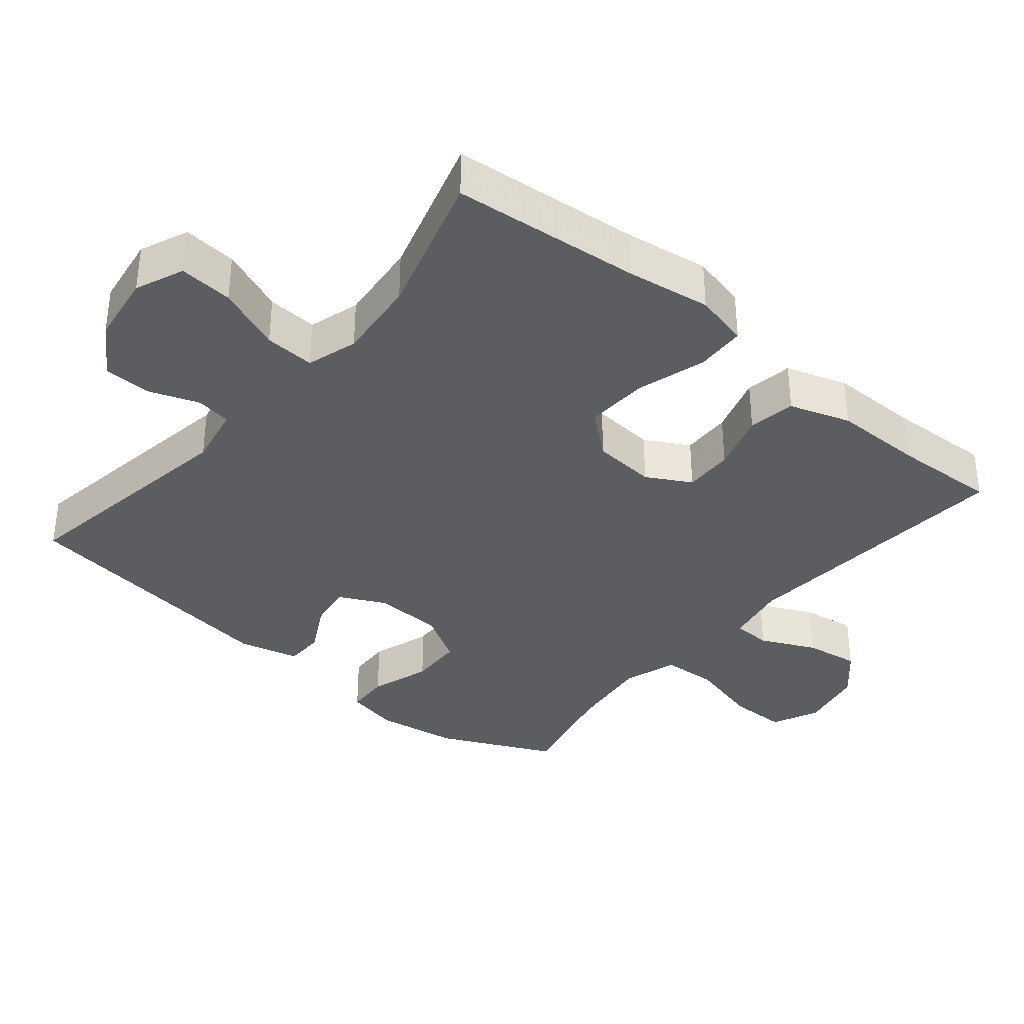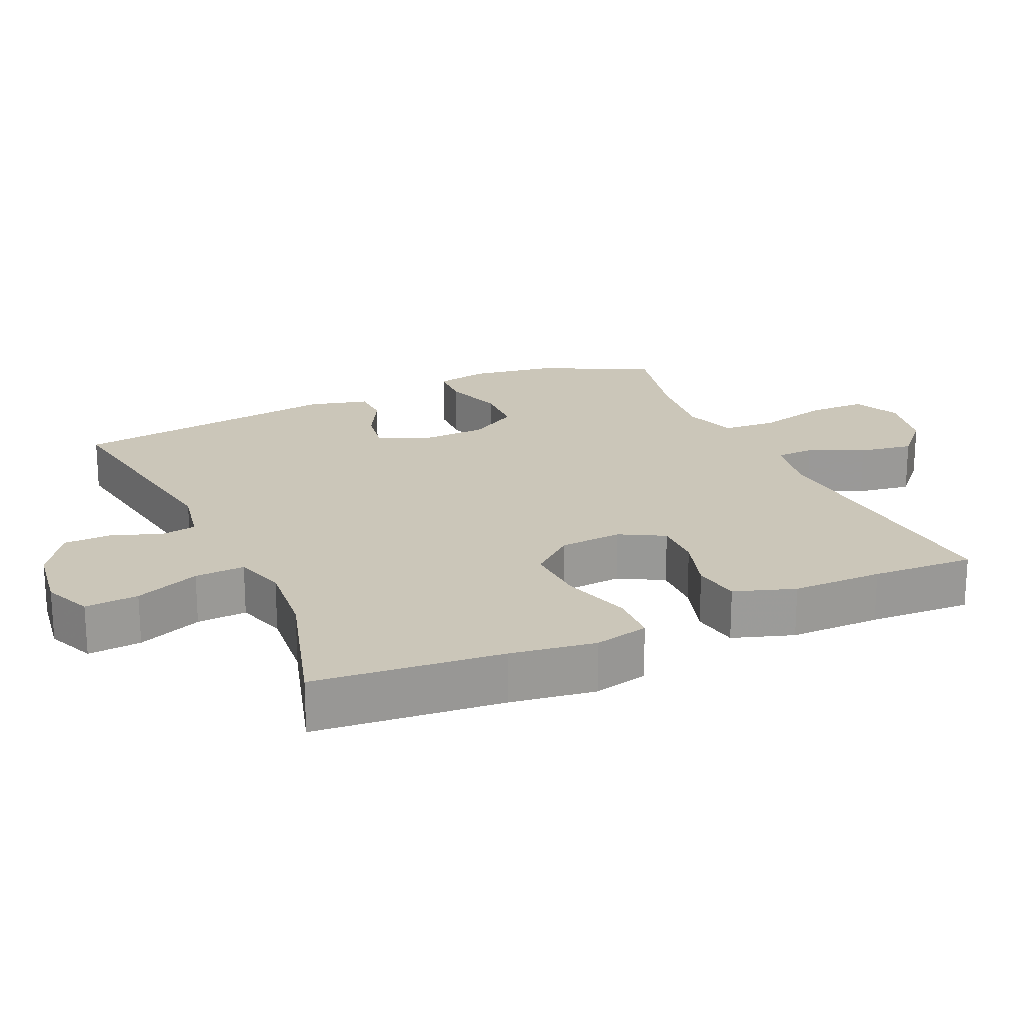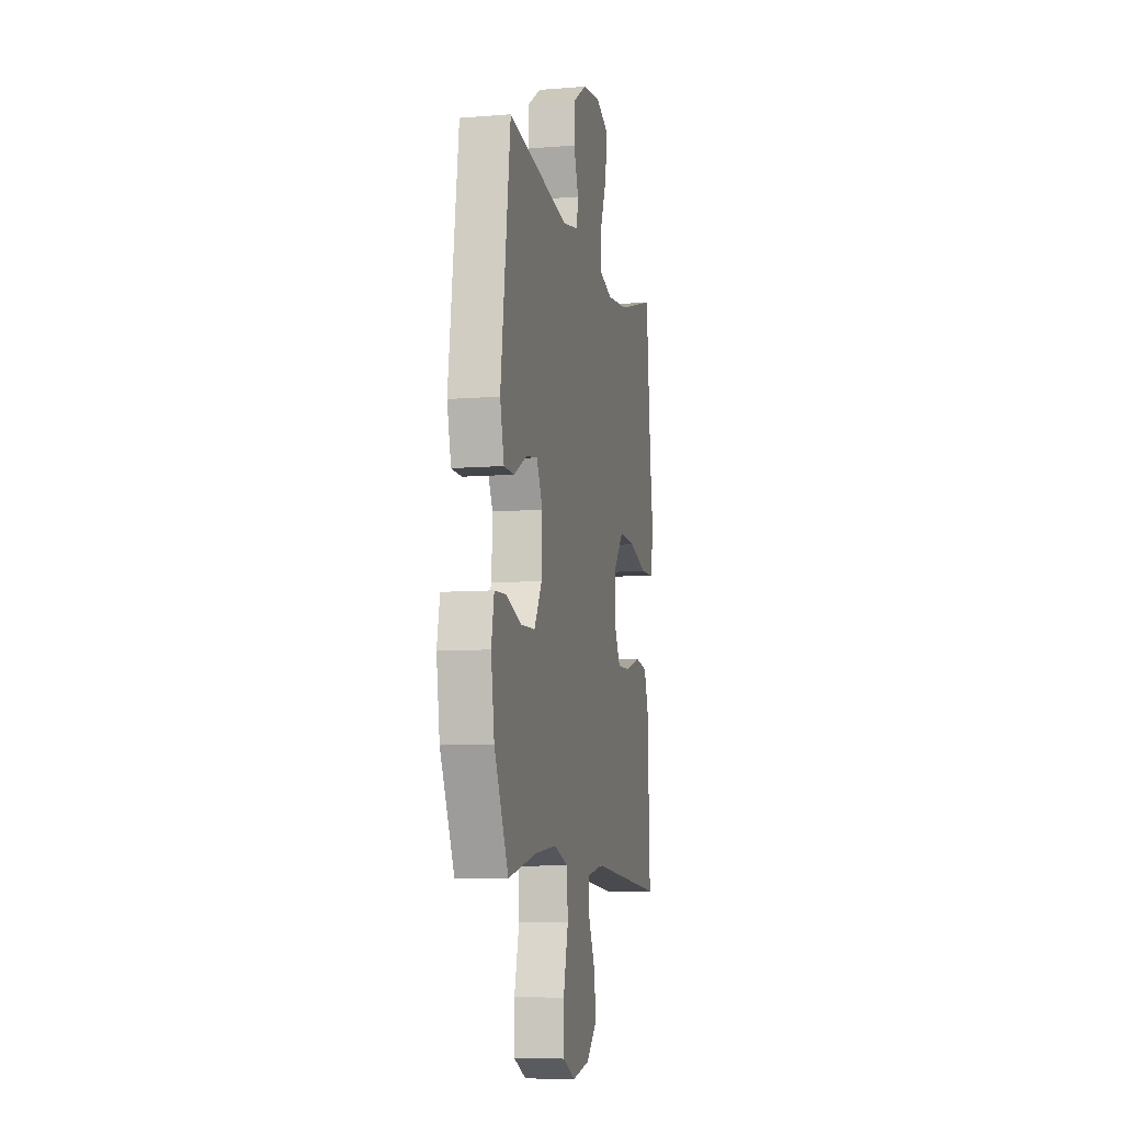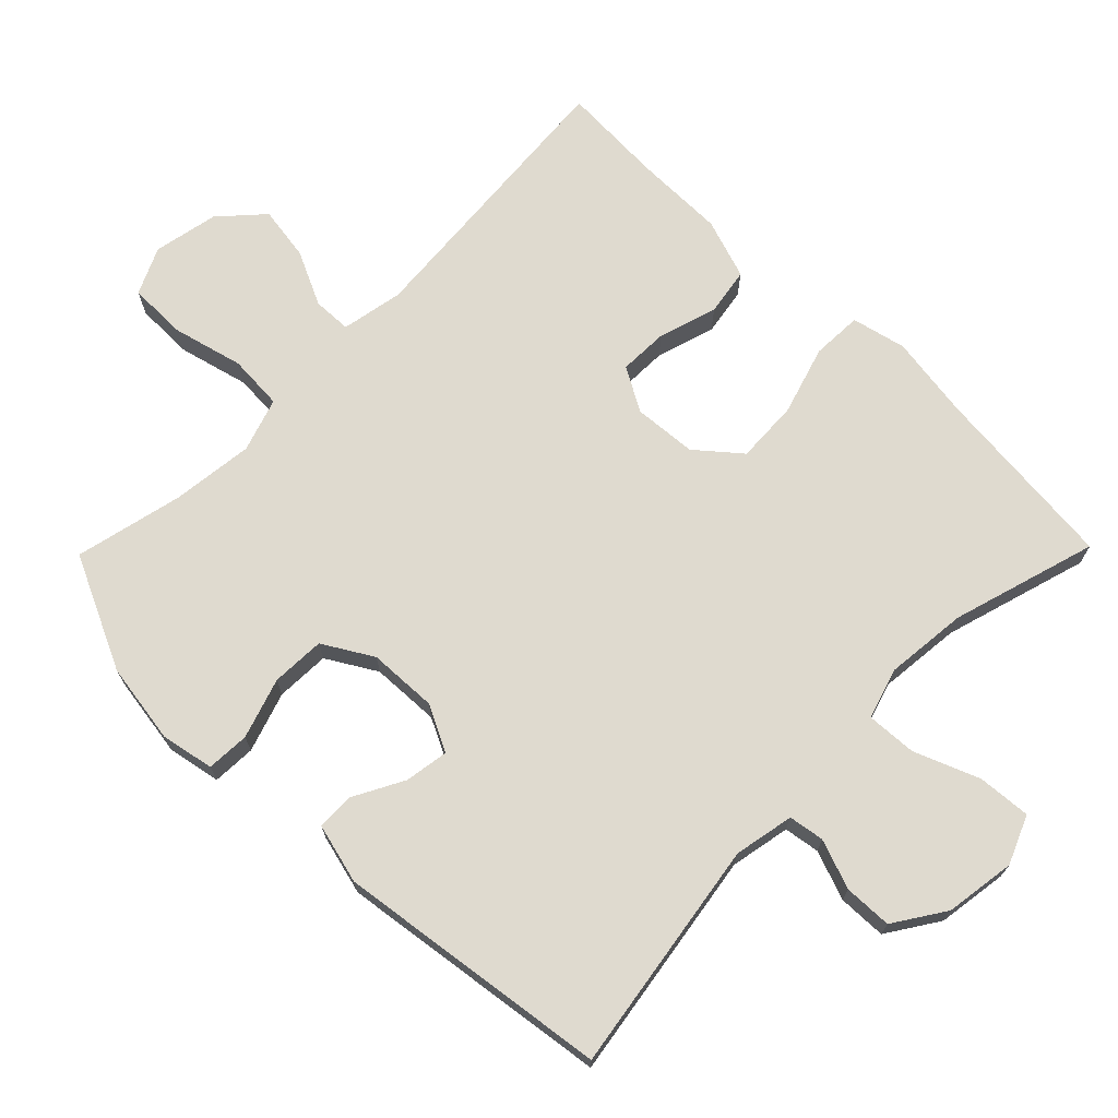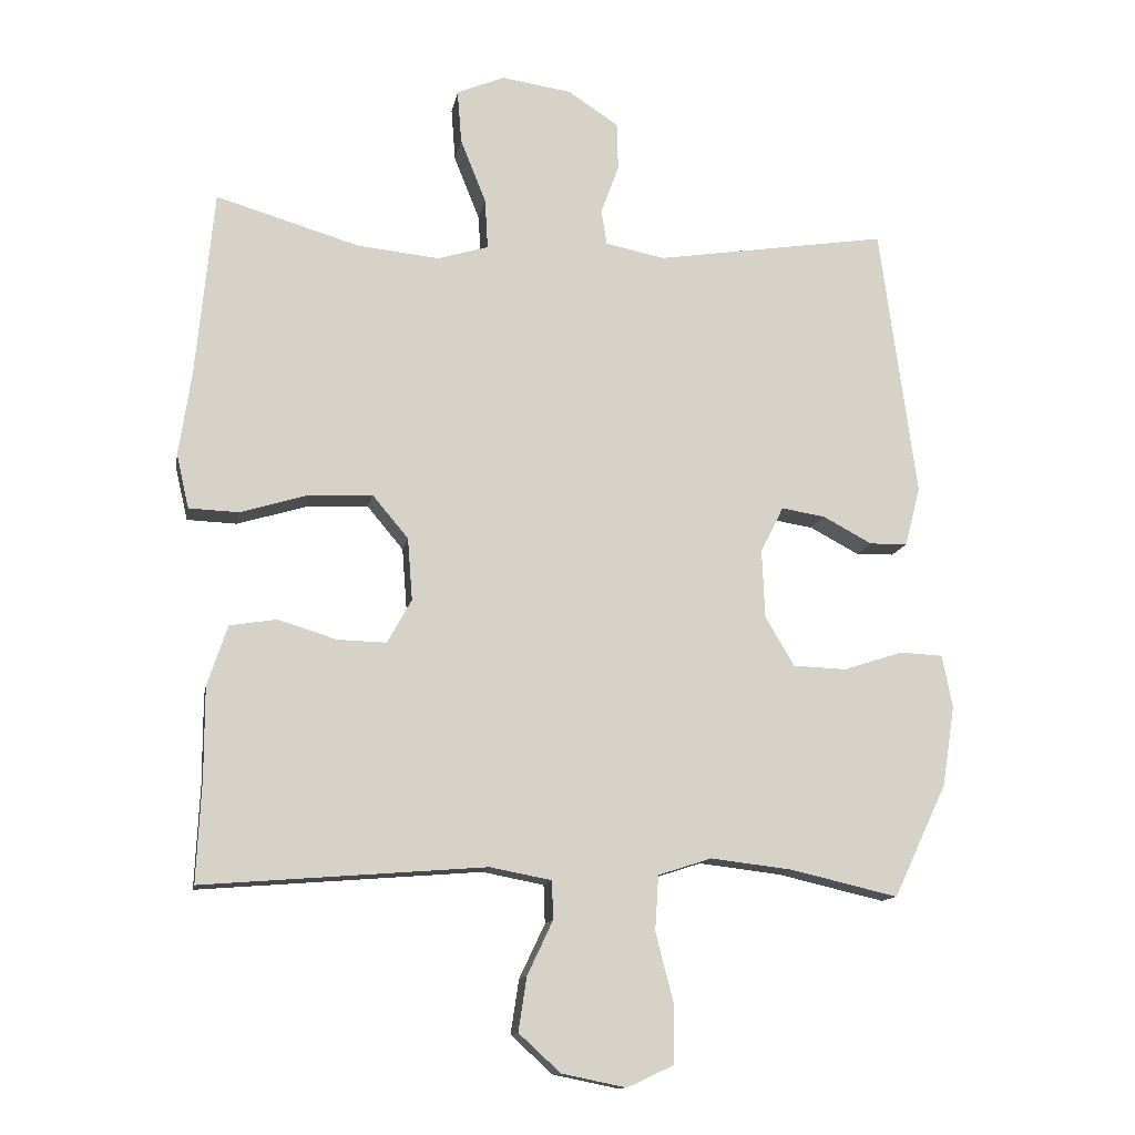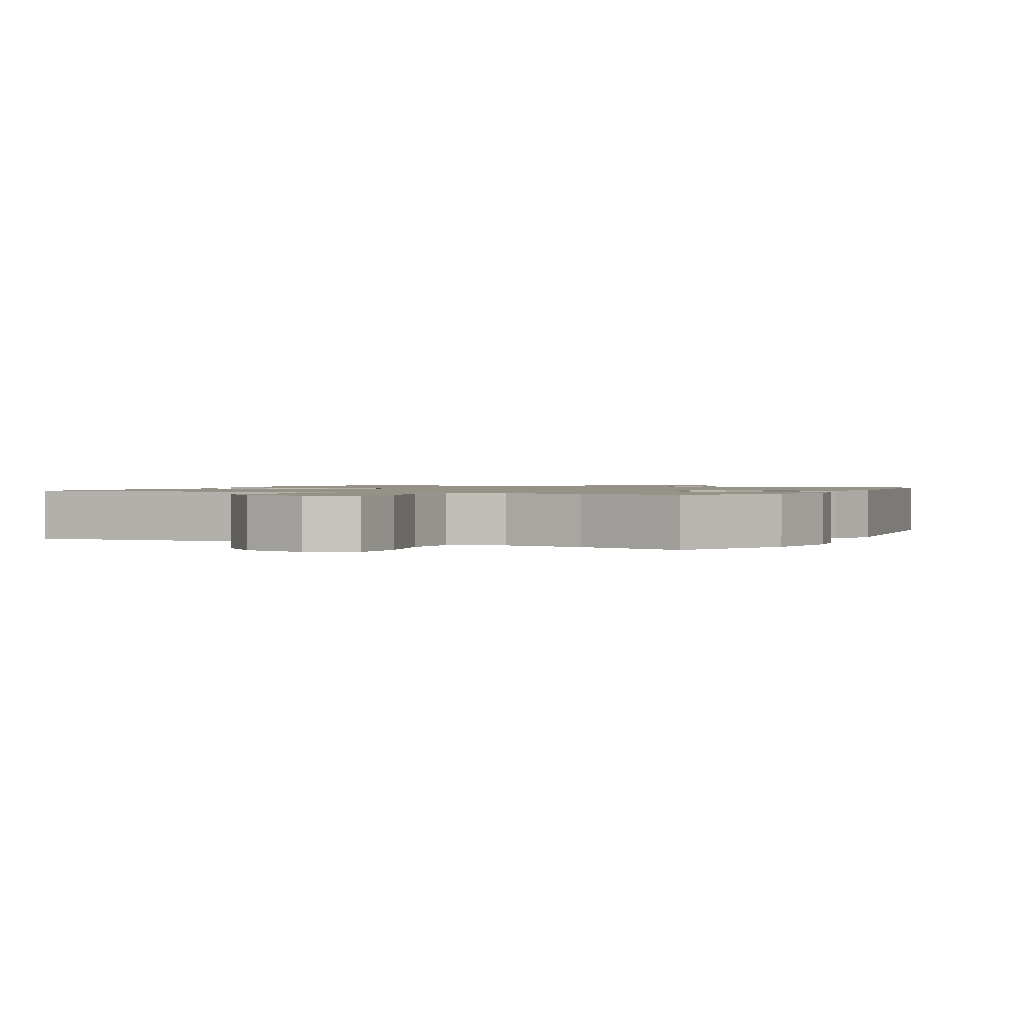
<metadata>
{"format":"obj","ext":"obj","renderer":"f3d","projection":"perspective","resolution":1024,"background":"white","views":[{"elev":-36.1,"azim":50.1,"up":"+Y"},{"elev":20.8,"azim":65.6,"up":"+Y"},{"elev":-8.6,"azim":-77.7,"up":"+Z"},{"elev":70.7,"azim":-45.5,"up":"+Y"},{"elev":-12.7,"azim":169.9,"up":"+Z"},{"elev":1.2,"azim":-153.6,"up":"+Y"}]}
</metadata>
<code>
v -0.5 0.07 0.5
v -0.165 0.07 0.448
v -0.079 0.07 0.465
v -0.071 0.07 0.516
v -0.097 0.07 0.587
v -0.095 0.07 0.656
v -0.022 0.07 0.704
v 0.079 0.07 0.719
v 0.148 0.07 0.69
v 0.142 0.07 0.613
v 0.105 0.07 0.52
v 0.101 0.07 0.448
v 0.174 0.07 0.426
v 0.292 0.07 0.438
v 0.5 0.07 0.5
v 0.526 0.07 0.23
v 0.544 0.07 0.109
v 0.526 0.07 0.031
v 0.454 0.07 0.028
v 0.355 0.07 0.058
v 0.265 0.07 0.062
v 0.213 0.07 0
v 0.206 0.07 -0.09
v 0.241 0.07 -0.153
v 0.312 0.07 -0.151
v 0.396 0.07 -0.125
v 0.464 0.07 -0.136
v 0.493 0.07 -0.223
v 0.493 0.07 -0.353
v 0.5 0.07 -0.5
v 0.092 0.07 -0.468
v 0.003 0.07 -0.485
v 0.001 0.07 -0.54
v 0.038 0.07 -0.618
v 0.05 0.07 -0.696
v -0.01 0.07 -0.751
v -0.103 0.07 -0.77
v -0.17 0.07 -0.739
v -0.171 0.07 -0.656
v -0.145 0.07 -0.554
v -0.15 0.07 -0.475
v -0.227 0.07 -0.45
v -0.345 0.07 -0.464
v -0.5 0.07 -0.5
v -0.577 0.07 -0.337
v -0.595 0.07 -0.221
v -0.58 0.07 -0.145
v -0.518 0.07 -0.142
v -0.432 0.07 -0.17
v -0.355 0.07 -0.167
v -0.313 0.07 -0.096
v -0.309 0.07 0.003
v -0.342 0.07 0.069
v -0.405 0.07 0.059
v -0.476 0.07 0.021
v -0.531 0.07 0.022
v -0.553 0.07 0.108
v -0.5 0 0.5
v -0.165 0 0.448
v -0.079 0 0.465
v -0.071 0 0.516
v -0.097 0 0.587
v -0.095 0 0.656
v -0.022 0 0.704
v 0.079 0 0.719
v 0.148 0 0.69
v 0.142 0 0.613
v 0.105 0 0.52
v 0.101 0 0.448
v 0.174 0 0.426
v 0.292 0 0.438
v 0.5 0 0.5
v 0.526 0 0.23
v 0.544 0 0.109
v 0.526 0 0.031
v 0.454 0 0.028
v 0.355 0 0.058
v 0.265 0 0.062
v 0.213 0 0
v 0.206 0 -0.09
v 0.241 0 -0.153
v 0.312 0 -0.151
v 0.396 0 -0.125
v 0.464 0 -0.136
v 0.493 0 -0.223
v 0.493 0 -0.353
v 0.5 0 -0.5
v 0.092 0 -0.468
v 0.003 0 -0.485
v 0.001 0 -0.54
v 0.038 0 -0.618
v 0.05 0 -0.696
v -0.01 0 -0.751
v -0.103 0 -0.77
v -0.17 0 -0.739
v -0.171 0 -0.656
v -0.145 0 -0.554
v -0.15 0 -0.475
v -0.227 0 -0.45
v -0.345 0 -0.464
v -0.5 0 -0.5
v -0.577 0 -0.337
v -0.595 0 -0.221
v -0.58 0 -0.145
v -0.518 0 -0.142
v -0.432 0 -0.17
v -0.355 0 -0.167
v -0.313 0 -0.096
v -0.309 0 0.003
v -0.342 0 0.069
v -0.405 0 0.059
v -0.476 0 0.021
v -0.531 0 0.022
v -0.553 0 0.108
f 54 55 56 57
f 53 54 57 1
f 52 53 1 2
f 51 52 2 3
f 46 47 48 49
f 46 49 50
f 43 44 45 46
f 42 43 46 50
f 41 42 50 51
f 37 38 39 40
f 37 40 41
f 36 37 41
f 33 34 35 36
f 32 33 36 41
f 31 32 41 51
f 29 30 31 51
f 25 26 27 28
f 24 25 28 29
f 17 18 19 20
f 16 17 20 21
f 14 15 16 21
f 13 14 21 22
f 8 9 10 11
f 8 11 12
f 7 8 12
f 4 5 6 7
f 3 4 7 12
f 24 29 51
f 23 24 51
f 13 22 23 51
f 3 12 13 51
f 114 113 112 111
f 58 114 111 110
f 59 58 110 109
f 60 59 109 108
f 106 105 104 103
f 107 106 103
f 103 102 101 100
f 107 103 100 99
f 108 107 99 98
f 97 96 95 94
f 98 97 94
f 98 94 93
f 93 92 91 90
f 98 93 90 89
f 108 98 89 88
f 108 88 87 86
f 85 84 83 82
f 86 85 82 81
f 77 76 75 74
f 78 77 74 73
f 78 73 72 71
f 79 78 71 70
f 68 67 66 65
f 69 68 65
f 69 65 64
f 64 63 62 61
f 69 64 61 60
f 108 86 81
f 108 81 80
f 108 80 79 70
f 108 70 69 60
f 1 58 59 2
f 2 59 60 3
f 3 60 61 4
f 4 61 62 5
f 5 62 63 6
f 6 63 64 7
f 7 64 65 8
f 8 65 66 9
f 9 66 67 10
f 10 67 68 11
f 11 68 69 12
f 12 69 70 13
f 13 70 71 14
f 14 71 72 15
f 15 72 73 16
f 16 73 74 17
f 17 74 75 18
f 18 75 76 19
f 19 76 77 20
f 20 77 78 21
f 21 78 79 22
f 22 79 80 23
f 23 80 81 24
f 24 81 82 25
f 25 82 83 26
f 26 83 84 27
f 27 84 85 28
f 28 85 86 29
f 29 86 87 30
f 30 87 88 31
f 31 88 89 32
f 32 89 90 33
f 33 90 91 34
f 34 91 92 35
f 35 92 93 36
f 36 93 94 37
f 37 94 95 38
f 38 95 96 39
f 39 96 97 40
f 40 97 98 41
f 41 98 99 42
f 42 99 100 43
f 43 100 101 44
f 44 101 102 45
f 45 102 103 46
f 46 103 104 47
f 47 104 105 48
f 48 105 106 49
f 49 106 107 50
f 50 107 108 51
f 51 108 109 52
f 52 109 110 53
f 53 110 111 54
f 54 111 112 55
f 55 112 113 56
f 56 113 114 57
f 57 114 58 1

</code>
